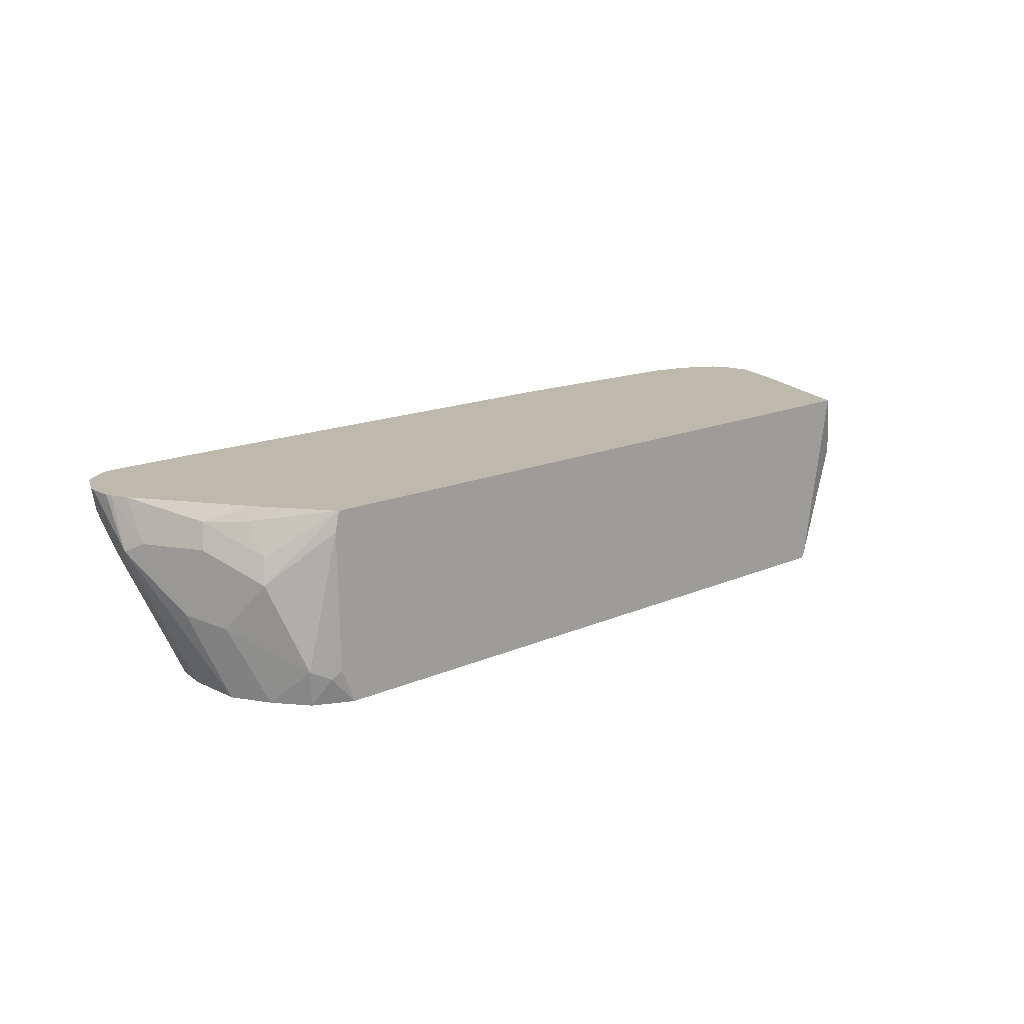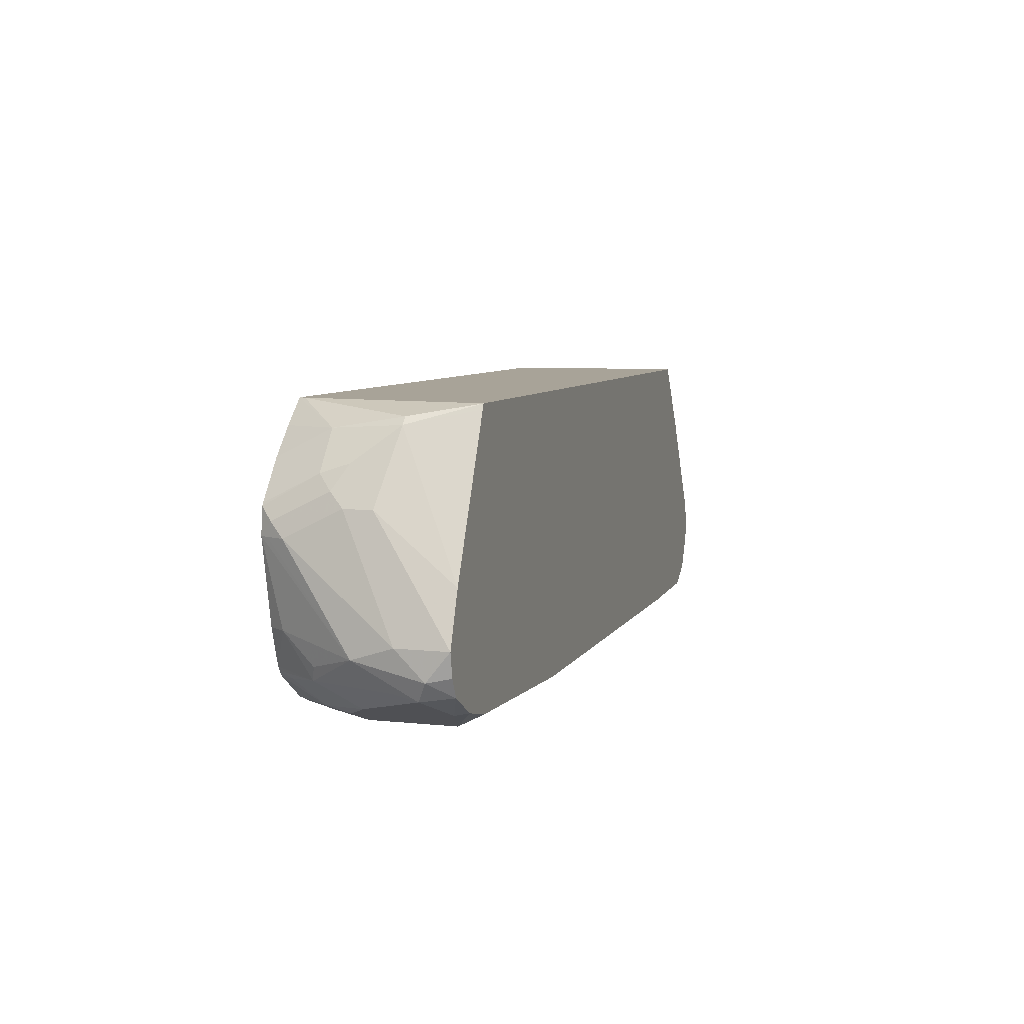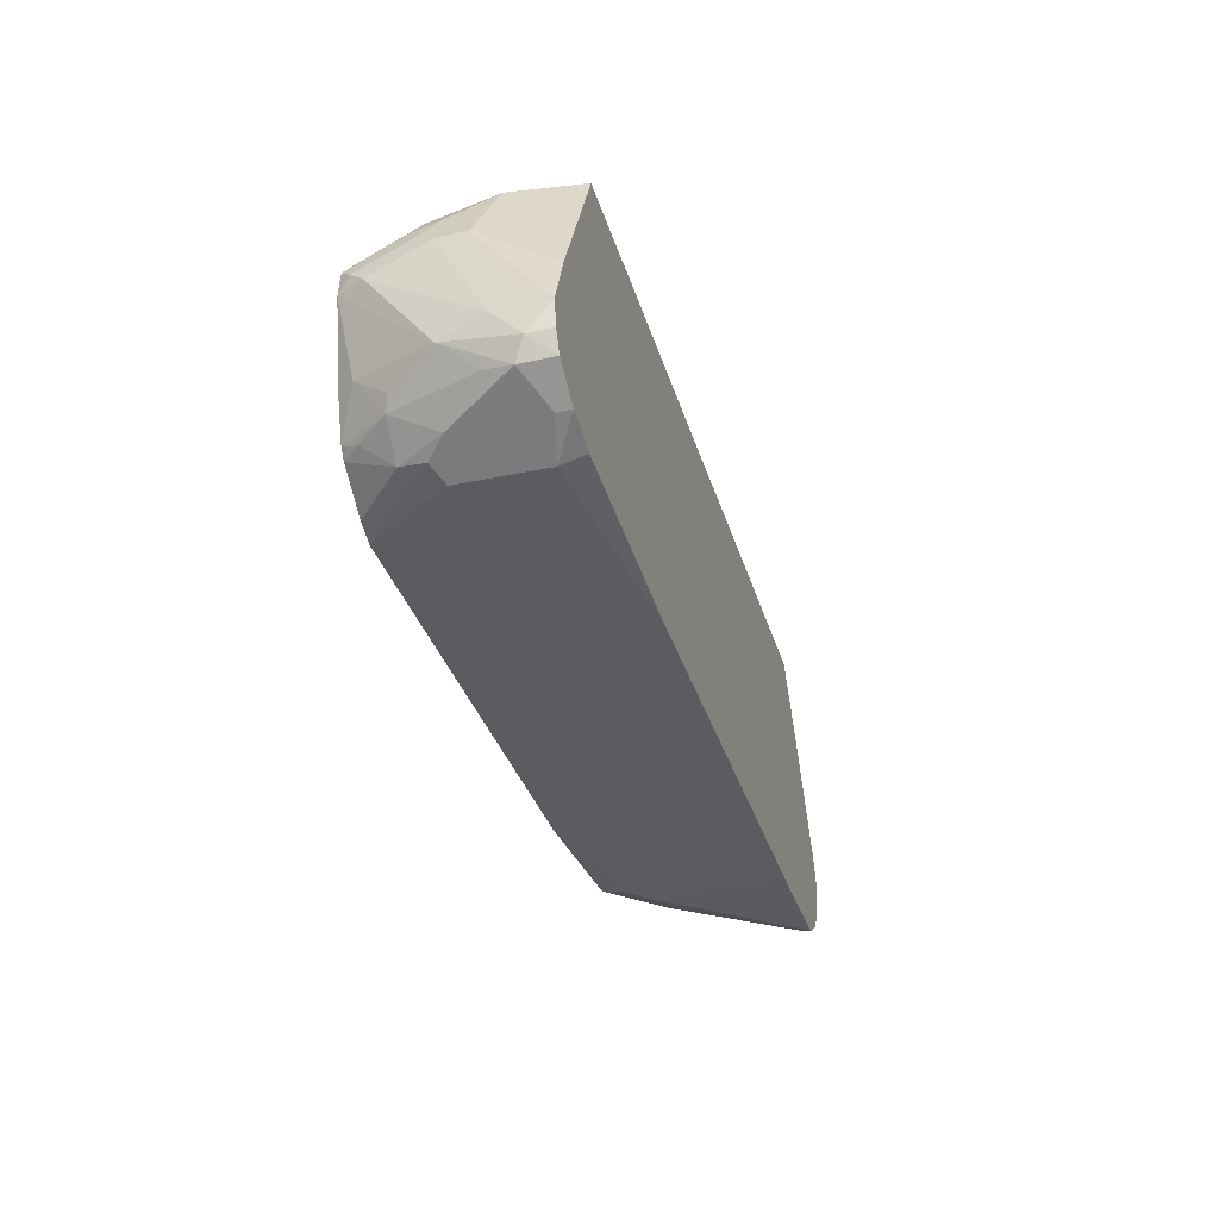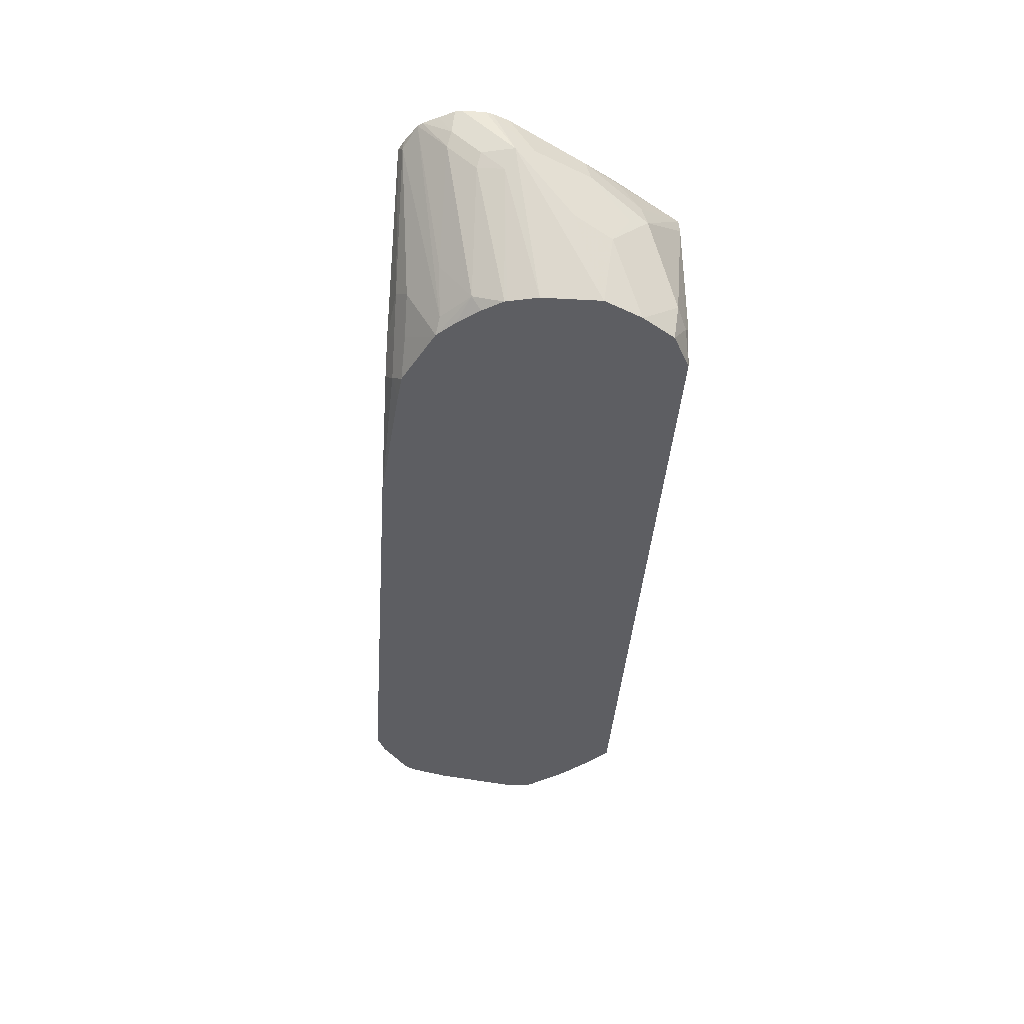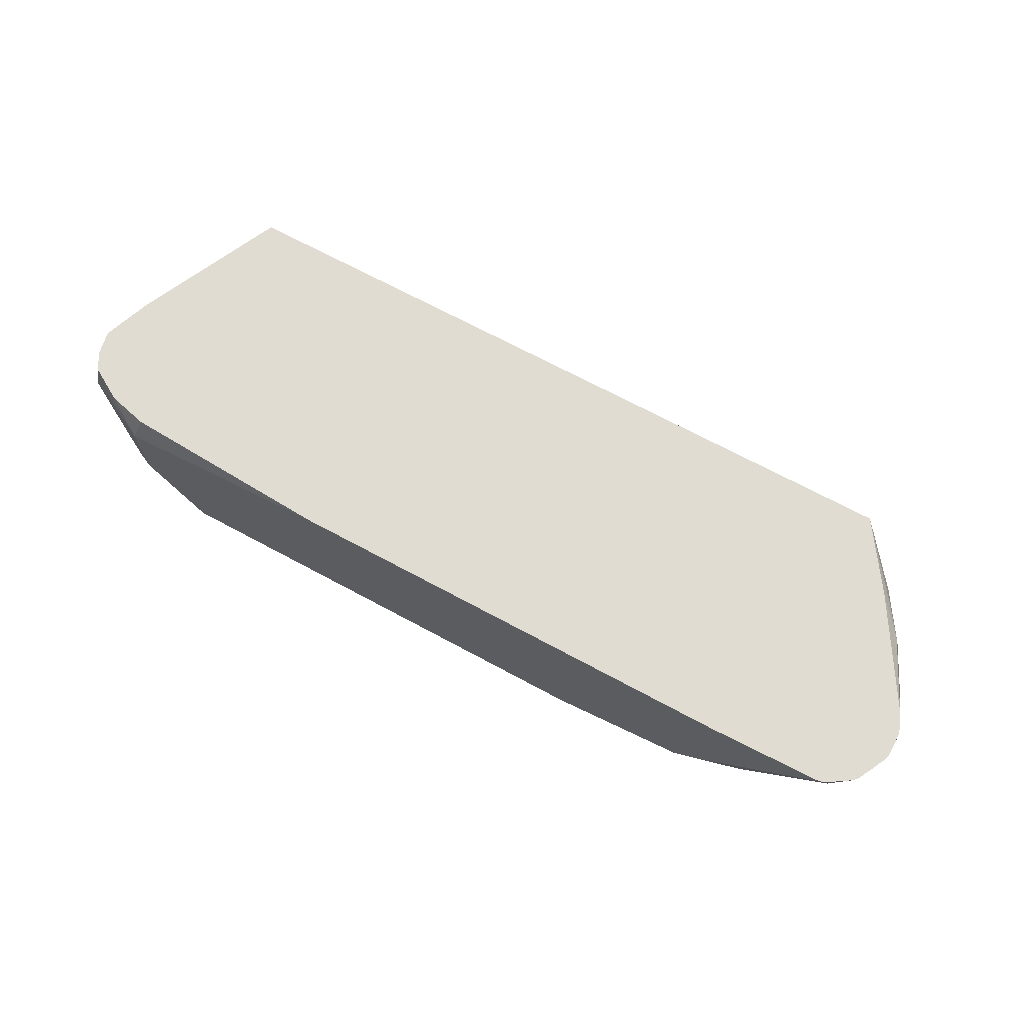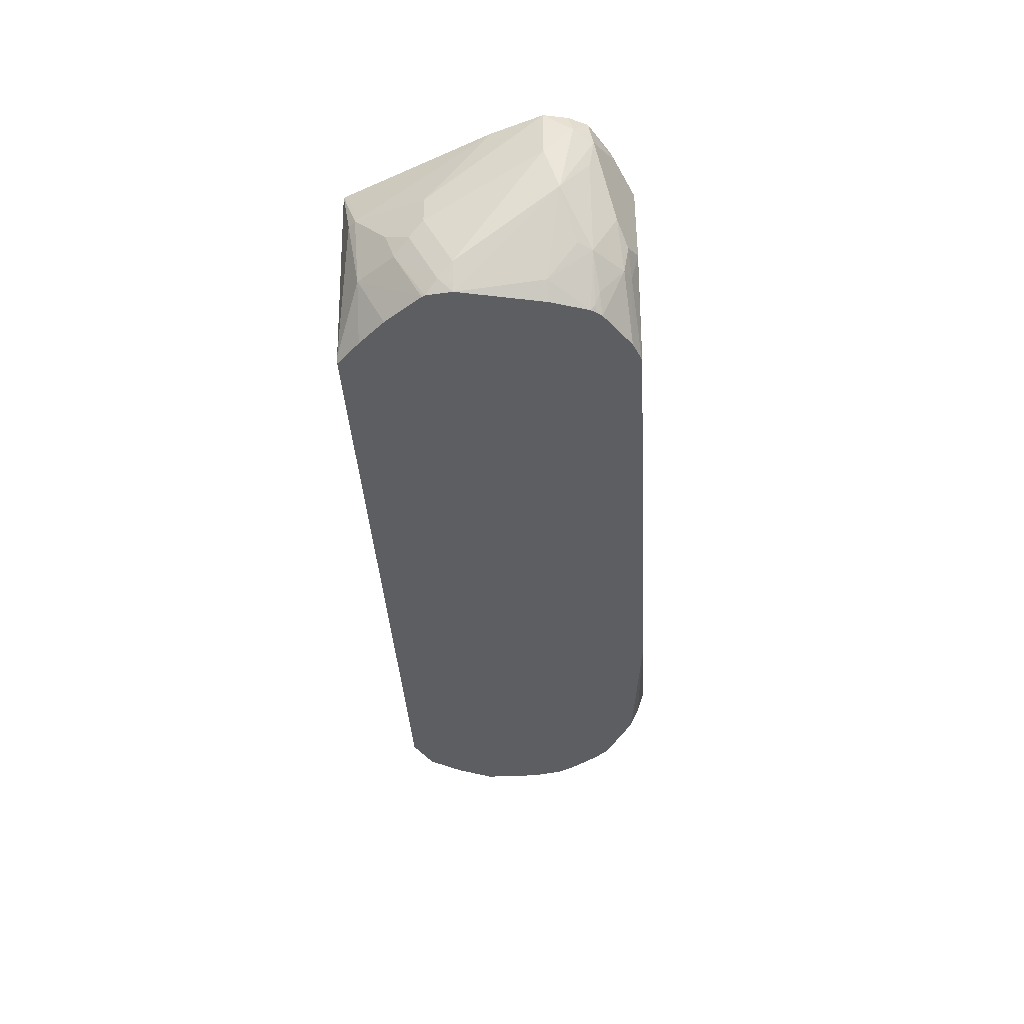
<metadata>
{"format":"obj","ext":"obj","renderer":"f3d","projection":"perspective","resolution":1024,"background":"white","views":[{"elev":15.0,"azim":136.3,"up":"+Z"},{"elev":6.9,"azim":-72.8,"up":"+Y"},{"elev":-33.9,"azim":-74.2,"up":"+Y"},{"elev":-39.3,"azim":86.0,"up":"+Z"},{"elev":69.1,"azim":28.4,"up":"+Z"},{"elev":-38.6,"azim":-86.5,"up":"+Z"}]}
</metadata>
<code>
v -0.412 -0.677 -0.1178
v -0.4063 -0.6652 -0.09409
v -0.4357 -0.6578 -0.09409
v -0.4485 -0.6546 -0.09409
v -0.4513 -0.6574 -0.1079
v -0.4709 -0.6476 -0.1178
v -0.412 -0.677 -0.206
v -0.1765 -0.677 -0.09409
v -0.4856 -0.6329 -0.09409
v -0.4905 -0.6377 -0.1276
v -0.4513 -0.6574 -0.1962
v -0.4316 -0.6672 -0.2158
v -0.412 -0.6696 -0.2391
v -0.3557 -0.6763 -0.2921
v -0.3532 -0.677 -0.2921
v 0.3238 -0.677 -0.09409
v -0.4956 -0.6134 -0.09409
v -0.5004 -0.6181 -0.1178
v -0.493 -0.6034 -0.1913
v -0.4856 -0.6329 -0.1545
v -0.4562 -0.6329 -0.2428
v -0.4267 -0.6623 -0.2428
v -0.3761 -0.668 -0.2921
v 0.1471 -0.677 -0.2921
v 0.3238 -0.677 -0.2355
v 0.4473 -0.6741 -0.09409
v -0.5004 -0.5887 -0.09409
v -0.5004 -0.5887 -0.1472
v -0.4709 -0.5004 -0.2649
v -0.4611 -0.5004 -0.2845
v -0.4573 -0.5004 -0.2921
v -0.4513 -0.5887 -0.2747
v -0.4636 -0.6181 -0.2391
v -0.4253 -0.6285 -0.2921
v -0.4267 -0.6329 -0.287
v -0.4316 -0.6377 -0.2747
v -0.417 -0.6396 -0.2921
v 0.2943 -0.6634 -0.2921
v 0.309 -0.6696 -0.2796
v 0.2943 -0.677 -0.2649
v 0.3385 -0.6696 -0.2502
v 0.3679 -0.6696 -0.2208
v 0.4562 -0.6696 -0.103
v 0.4592 -0.6681 -0.09409
v -0.4805 -0.5356 -0.09409
v -0.4709 -0.471 -0.1766
v -0.4709 -0.471 -0.206
v -0.4636 -0.4857 -0.2796
v -0.4542 -0.4732 -0.2921
v -0.4385 -0.5887 -0.2921
v -0.42 -0.6362 -0.2921
v 0.3215 -0.6603 -0.2921
v 0.3826 -0.6586 -0.2355
v 0.4788 -0.6554 -0.09409
v 0.3849 -0.6286 -0.2921
v 0.3973 -0.6255 -0.2796
v -0.409 -0.3836 -0.09409
v -0.4341 -0.3974 -0.1619
v -0.4513 -0.4317 -0.1766
v -0.4513 -0.4317 -0.206
v -0.4636 -0.4563 -0.2208
v -0.4525 -0.4415 -0.2355
v -0.4524 -0.4702 -0.2921
v 0.3238 -0.6592 -0.2921
v 0.3532 -0.6586 -0.2649
v 0.4856 -0.6255 -0.1325
v 0.4827 -0.6506 -0.09409
v 0.4218 -0.6279 -0.2355
v 0.3826 -0.6297 -0.2921
v 0.4015 -0.611 -0.2921
v 0.4267 -0.596 -0.2796
v -0.4064 -0.3783 -0.09409
v -0.4267 -0.39 -0.1619
v -0.4218 -0.4023 -0.2355
v -0.4214 -0.431 -0.2921
v 0.4856 -0.596 -0.1619
v 0.493 -0.6218 -0.1178
v 0.491 -0.6346 -0.09409
v 0.403 -0.6091 -0.2921
v 0.4206 -0.5867 -0.2921
v 0.4341 -0.5652 -0.2921
v -0.3704 -0.3783 -0.285
v 0.3724 -0.3783 -0.09409
v -0.3669 -0.3783 -0.2921
v -0.3939 -0.403 -0.2921
v 0.4905 -0.569 -0.1668
v 0.493 -0.5924 -0.1472
v 0.5004 -0.5887 -0.1178
v 0.5004 -0.6123 -0.09409
v 0.4989 -0.6188 -0.09409
v 0.4347 -0.5626 -0.2921
v 0.4178 -0.4444 -0.09409
v 0.4316 -0.4514 -0.1079
v 0.4267 -0.4268 -0.1398
v 0.4316 -0.4219 -0.1668
v 0.377 -0.3783 -0.1143
v 0.3591 -0.3783 -0.2921
v 0.5004 -0.5593 -0.1472
v 0.4415 -0.5321 -0.2921
v 0.5004 -0.5887 -0.09409
v 0.4236 -0.4531 -0.09409
v 0.4562 -0.4857 -0.1104
v 0.4022 -0.3925 -0.2551
v 0.4611 -0.4808 -0.1374
v 0.4415 -0.4415 -0.1766
v 0.4513 -0.4612 -0.2158
v 0.3826 -0.3827 -0.2649
v 0.3738 -0.3783 -0.2562
v 0.3804 -0.3889 -0.2921
v 0.4905 -0.5396 -0.1374
v 0.4987 -0.5821 -0.09409
v 0.4415 -0.471 -0.2921
v 0.4709 -0.5004 -0.206
v 0.4263 -0.4576 -0.09409
v 0.4916 -0.5648 -0.09409
v 0.3973 -0.3974 -0.2921
v 0.4218 -0.4317 -0.2921
v 0.4393 -0.4665 -0.2921
v 0.4279 -0.4438 -0.2921
f 58 74 60
f 60 74 62
f 60 62 61
f 58 60 59
f 58 73 74
f 72 96 108
f 57 72 58
f 56 71 68
f 55 71 56
f 55 70 71
f 55 65 69
f 58 72 73
f 62 74 63
f 72 83 96
f 64 69 65
f 66 76 77
f 66 77 67
f 66 68 71
f 66 71 76
f 67 77 78
f 70 79 71
f 71 79 80
f 71 80 81
f 71 81 76
f 72 82 73
f 54 68 66
f 63 74 75
f 54 56 68
f 45 57 58
f 53 65 55
f 32 50 34
f 34 51 35
f 35 51 36
f 36 51 37
f 38 52 39
f 39 52 41
f 39 41 40
f 41 52 53
f 41 53 42
f 42 53 43
f 43 54 44
f 43 53 55
f 43 55 56
f 43 56 54
f 45 58 46
f 46 59 60
f 46 60 47
f 46 58 59
f 47 60 61
f 47 61 48
f 48 61 62
f 48 62 49
f 49 62 63
f 52 64 65
f 52 65 53
f 54 66 67
f 72 108 97
f 110 115 111
f 72 84 82
f 95 106 103
f 96 103 107
f 96 107 108
f 97 108 107
f 97 107 109
f 98 105 104
f 98 104 110
f 98 110 111
f 98 111 100
f 98 99 112
f 98 112 113
f 98 113 106
f 95 105 106
f 98 106 105
f 102 115 104
f 102 114 115
f 103 116 107
f 103 106 117
f 103 117 116
f 104 115 110
f 106 112 118
f 106 118 119
f 106 119 117
f 106 113 112
f 107 116 109
f 31 50 32
f 101 114 102
f 72 97 84
f 95 104 105
f 95 103 96
f 73 82 74
f 74 82 84
f 74 84 85
f 74 85 75
f 76 86 87
f 76 87 77
f 76 81 86
f 77 87 98
f 77 98 88
f 77 88 89
f 77 89 90
f 77 90 78
f 95 102 104
f 81 91 86
f 83 93 94
f 83 94 95
f 83 95 96
f 86 98 87
f 86 91 99
f 86 99 98
f 88 98 100
f 88 100 89
f 92 101 102
f 92 102 93
f 93 102 94
f 94 102 95
f 83 92 93
f 31 48 49
f 18 27 28
f 29 48 30
f 2 45 27
f 2 27 17
f 2 17 9
f 2 9 4
f 2 4 3
f 4 9 5
f 5 9 6
f 6 9 10
f 6 10 11
f 6 11 7
f 7 11 12
f 7 12 13
f 7 13 14
f 7 14 15
f 9 17 18
f 9 18 10
f 10 18 19
f 10 19 20
f 10 20 11
f 11 20 21
f 11 21 22
f 11 22 12
f 12 22 13
f 13 22 23
f 13 23 14
f 30 48 31
f 2 72 57
f 2 83 72
f 2 92 83
f 1 2 3
f 1 3 4
f 1 4 5
f 1 5 6
f 1 6 7
f 1 7 15
f 1 15 24
f 1 24 40
f 1 40 25
f 1 25 16
f 1 16 8
f 1 8 2
f 14 23 37
f 2 8 16
f 2 26 44
f 2 44 54
f 2 54 67
f 2 67 78
f 2 78 90
f 2 90 89
f 2 89 100
f 2 100 111
f 2 111 115
f 2 115 114
f 2 114 101
f 2 101 92
f 2 16 26
f 14 37 51
f 2 57 45
f 14 34 50
f 19 29 30
f 19 30 31
f 19 31 32
f 19 32 33
f 19 33 21
f 19 21 20
f 21 33 32
f 21 32 34
f 21 34 35
f 21 35 36
f 22 36 37
f 22 37 23
f 24 38 39
f 24 39 40
f 25 40 41
f 25 41 42
f 25 42 26
f 26 43 44
f 26 42 43
f 27 45 46
f 27 46 47
f 27 47 28
f 28 47 29
f 29 47 48
f 14 51 34
f 19 28 29
f 18 28 19
f 21 36 22
f 14 31 49
f 14 50 31
f 17 27 18
f 14 49 63
f 14 63 75
f 14 75 85
f 14 85 84
f 14 84 97
f 14 97 109
f 14 116 117
f 14 117 119
f 14 119 118
f 14 118 112
f 14 112 99
f 14 109 116
f 14 24 15
f 16 25 26
f 14 99 91
f 14 38 24
f 14 52 38
f 14 64 52
f 14 55 69
f 14 69 64
f 14 79 70
f 14 80 79
f 14 81 80
f 14 91 81
f 14 70 55

</code>
